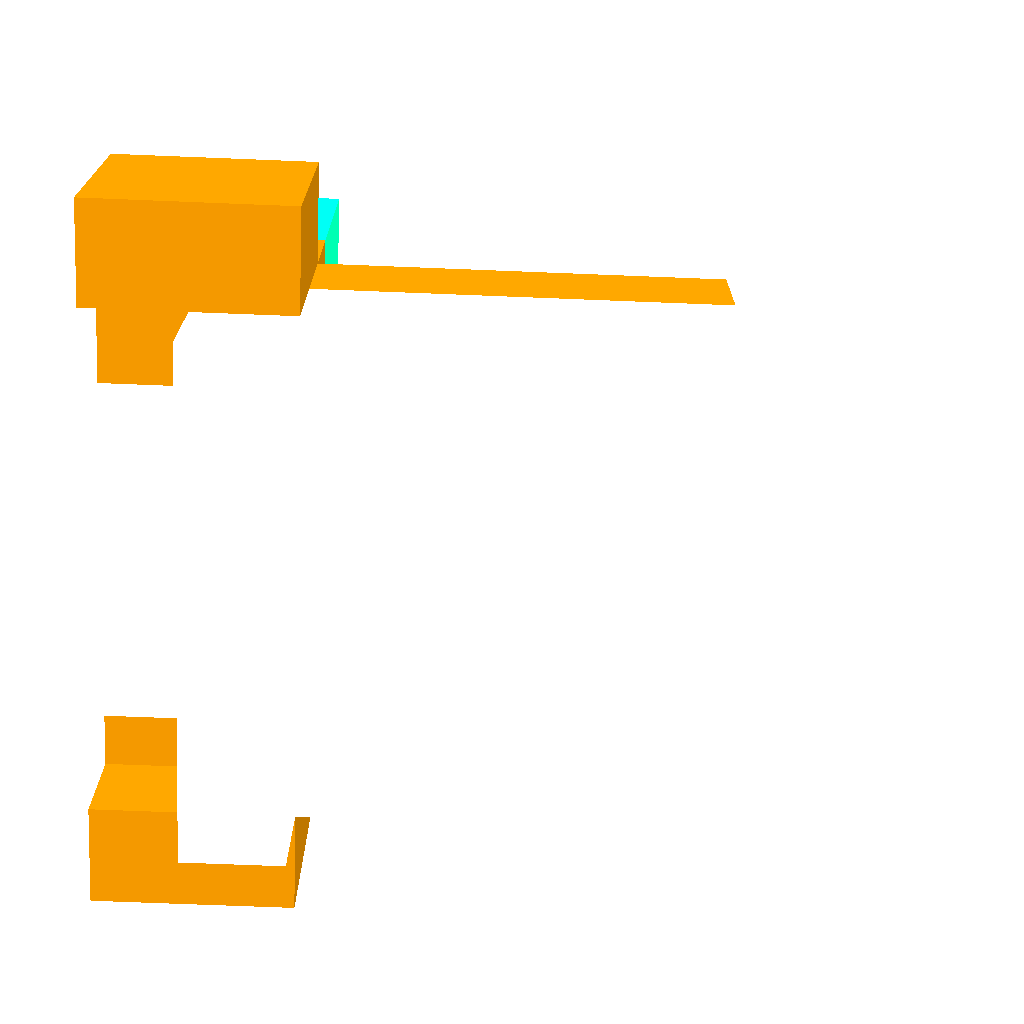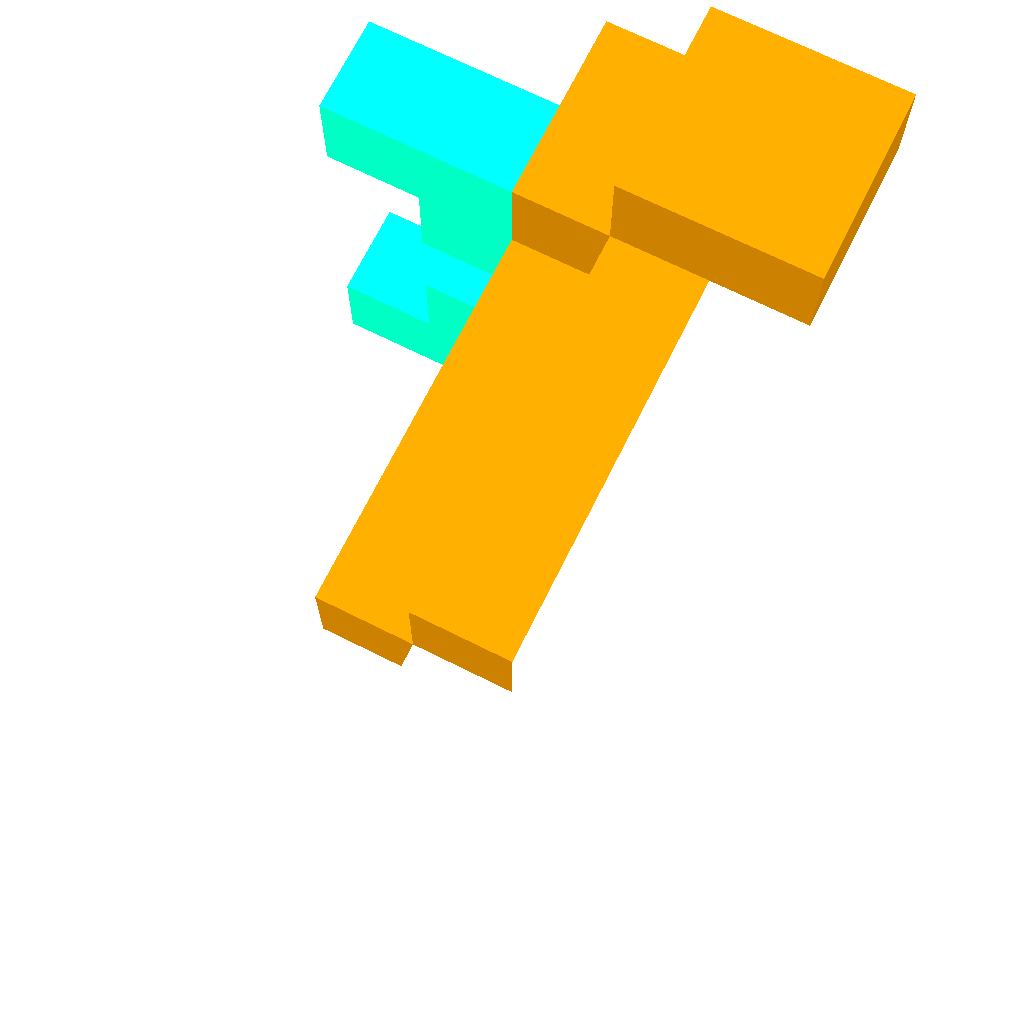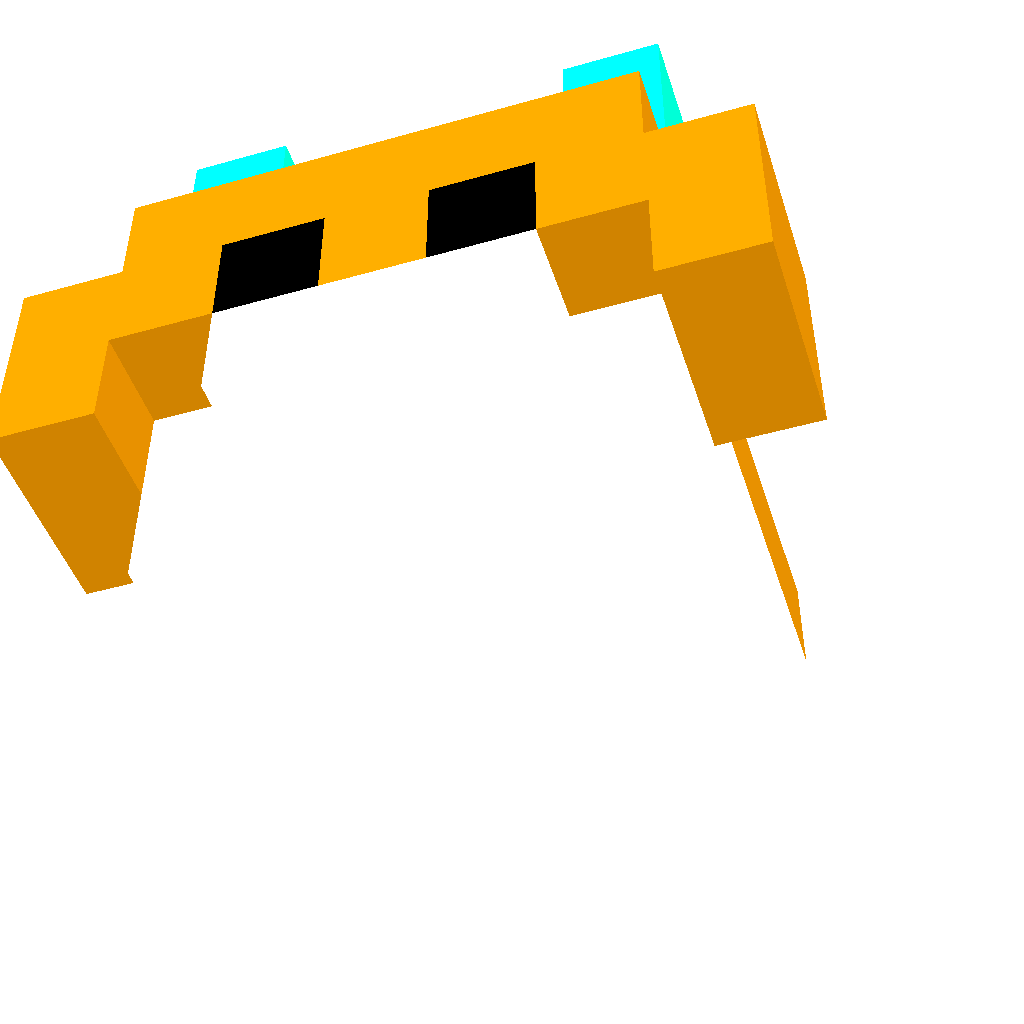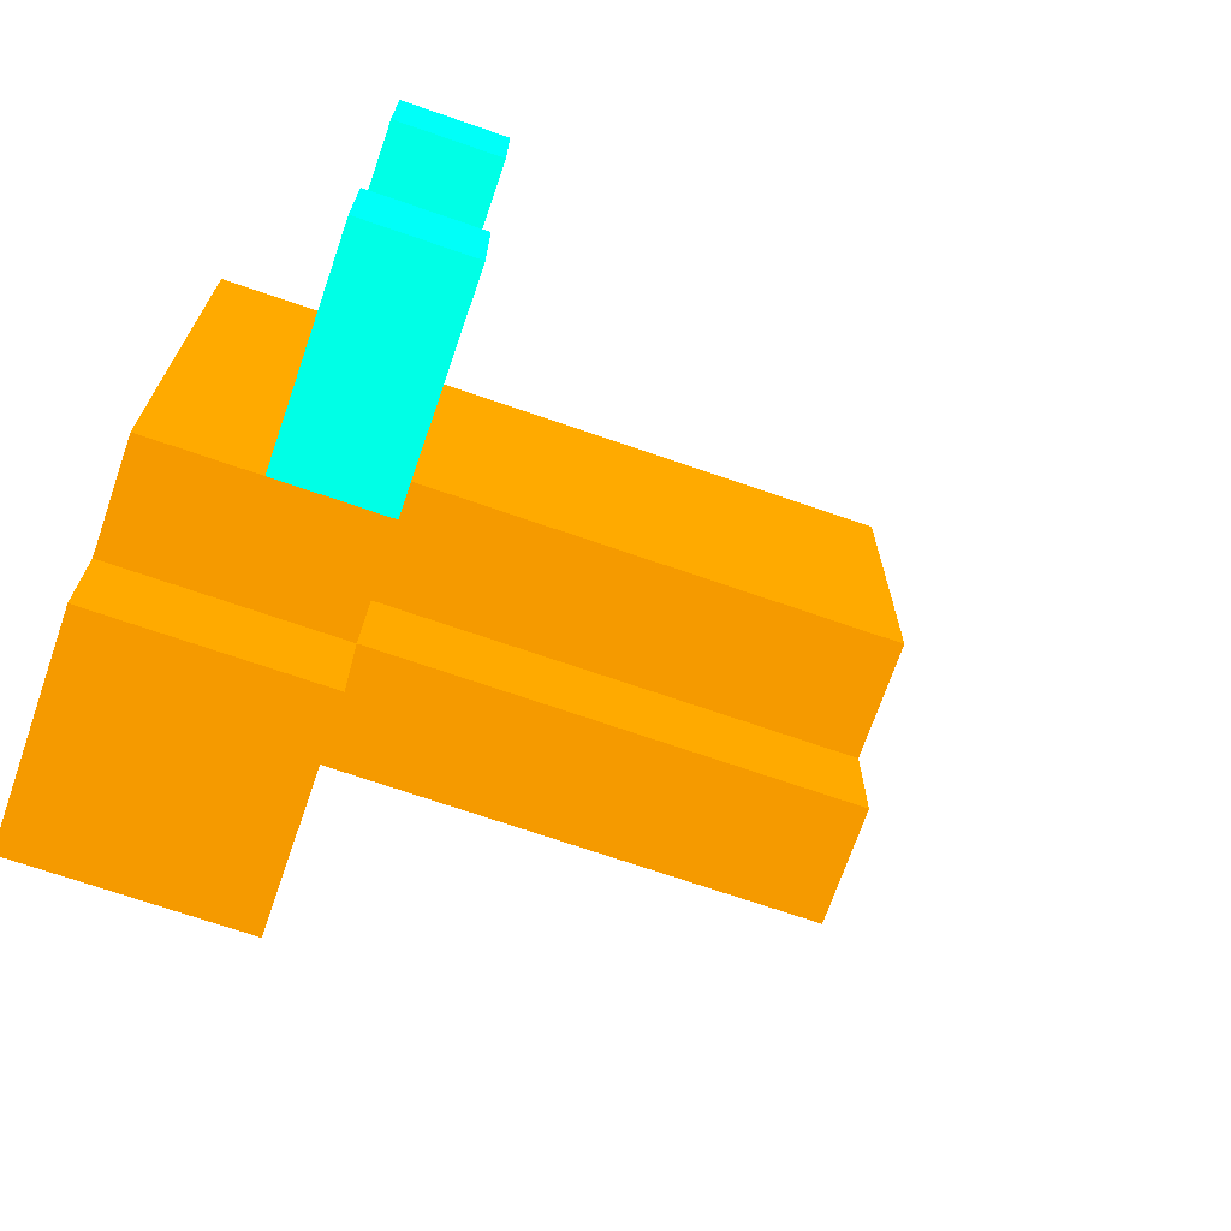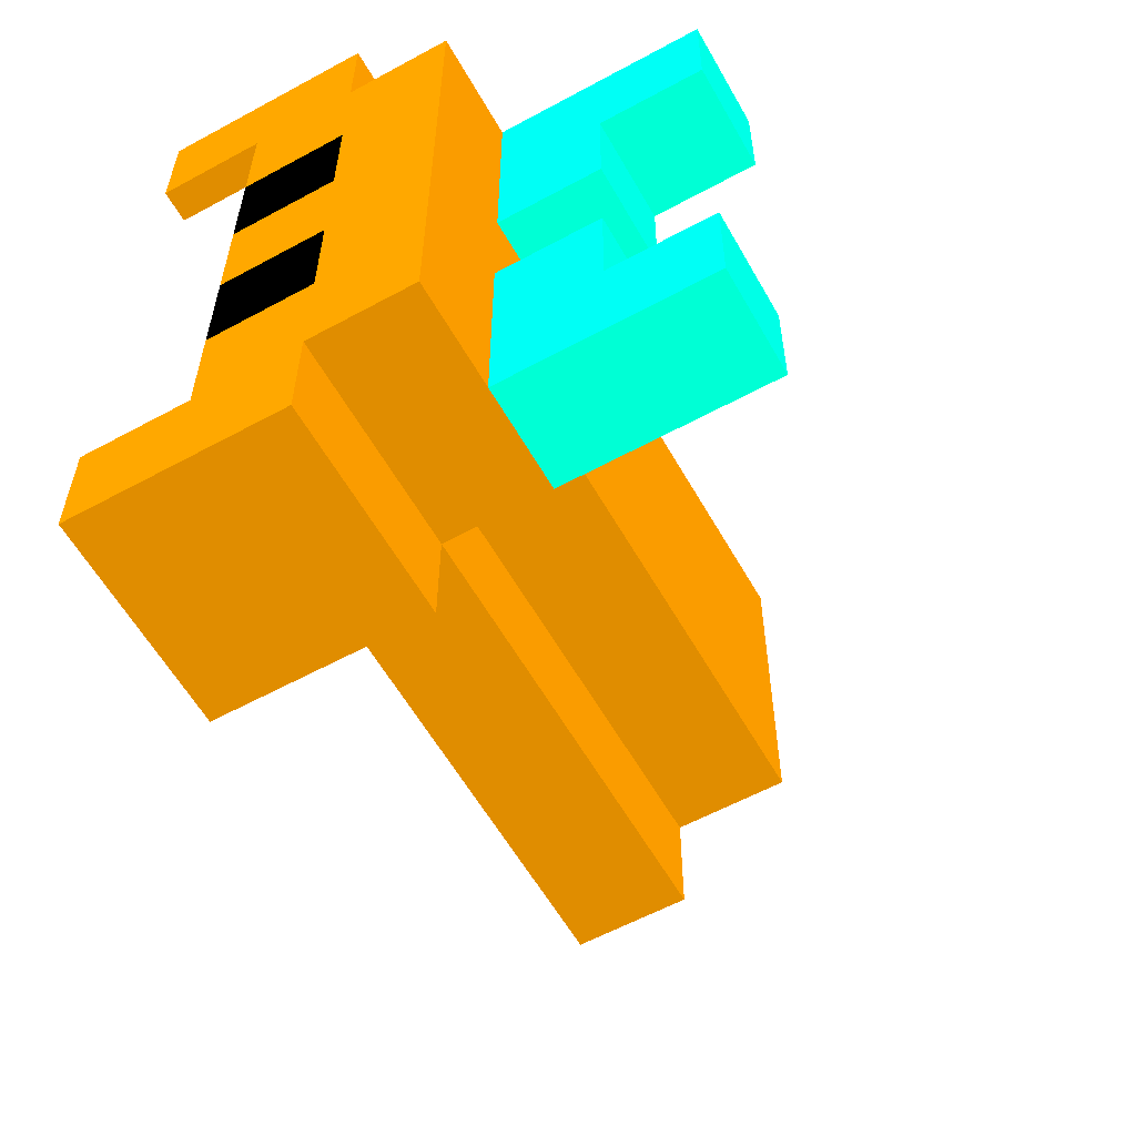
<metadata>
{"format":"obj","ext":"obj","renderer":"f3d","projection":"perspective","resolution":1024,"background":"white","views":[{"elev":-70.3,"azim":177.7,"up":"+Y"},{"elev":70.7,"azim":-63.5,"up":"+Z"},{"elev":-46.8,"azim":107.8,"up":"+Y"},{"elev":-70.8,"azim":160.9,"up":"+Z"},{"elev":-58.6,"azim":119.3,"up":"+Z"}]}
</metadata>
<code>
v -11 0 18 1 0.9961 0.9961
v -10 0 18 1 0.9961 0.9961
v -10 1 18 1 0.9961 0.9961
v -11 1 18 1 0.9961 0.9961
v -11 0 17 1 0.9961 0.9961
v -10 0 17 1 0.9961 0.9961
v -11 1 17 1 0.9961 0.9961
v -10 2 18 1 0.9961 0.9961
v -11 2 18 1 0.9961 0.9961
v -11 2 17 1 0.9961 0.9961
v -11 2 18 0.5922 0.3725 0
v -10 2 18 0.5922 0.3725 0
v -10 3 18 0.5922 0.3725 0
v -11 3 18 0.5922 0.3725 0
v -11 3 17 0.5922 0.3725 0
v -11 2 17 0.5922 0.3725 0
v -10 3 17 0.5922 0.3725 0
v -9 2 18 0.5922 0.3725 0
v -9 3 18 0.5922 0.3725 0
v -9 1 18 1 0.9961 0.9961
v -9 2 18 1 0.9961 0.9961
v -10 1 17 1 0.9961 0.9961
v -9 0 17 1 0.9961 0.9961
v -9 1 17 1 0.9961 0.9961
v -10 0 16 1 0.9961 0.9961
v -9 0 16 1 0.9961 0.9961
v -10 1 16 1 0.9961 0.9961
v -11 1 16 1 0.9961 0.9961
v -11 2 16 1 0.9961 0.9961
v -12 2 17 1 0.9961 0.9961
v -11 3 17 1 0.9961 0.9961
v -12 3 17 1 0.9961 0.9961
v -12 2 16 1 0.9961 0.9961
v -12 3 16 1 0.9961 0.9961
v -11 3 16 1 0.9961 0.9961
v -10 4 17 0.5922 0.3725 0
v -11 4 17 0.5922 0.3725 0
v -11 4 16 0.5922 0.3725 0
v -11 3 16 0.5922 0.3725 0
v -10 4 16 0.5922 0.3725 0
v -9 3 17 0.5922 0.3725 0
v -9 4 17 0.5922 0.3725 0
v -8 2 18 0.5922 0.3725 0
v -8 3 18 0.5922 0.3725 0
v -8 1 18 1 0.9961 0.9961
v -8 2 18 1 0.9961 0.9961
v -8 1 17 1 0.9961 0.9961
v -8 0 17 1 0.9961 0.9961
v -8 0 16 1 0.9961 0.9961
v -10 0 15 1 0.9961 0.9961
v -9 0 15 1 0.9961 0.9961
v -10 1 15 1 0.9961 0.9961
v -11 1 15 1 0.9961 0.9961
v -12 1 16 1 0.9961 0.9961
v -12 1 15 1 0.9961 0.9961
v -12 2 15 1 0.9961 0.9961
v -13 2 16 1 0.9961 0.9961
v -13 3 16 1 0.9961 0.9961
v -13 2 15 1 0.9961 0.9961
v -13 3 15 1 0.9961 0.9961
v -12 3 15 1 0.9961 0.9961
v -11 4 16 1 0.9961 0.9961
v -12 4 16 1 0.9961 0.9961
v -12 4 15 1 0.9961 0.9961
v -11 4 15 1 0.9961 0.9961
v -10 4 15 0.5922 0.3725 0
v -11 4 15 0.5922 0.3725 0
v -9 4 16 0.5922 0.3725 0
v -8 3 17 0.5922 0.3725 0
v -8 4 17 0.5922 0.3725 0
v -7 2 18 0.5922 0.3725 0
v -7 3 18 0.5922 0.3725 0
v -7 1 18 1 0.9961 0.9961
v -7 2 18 1 0.9961 0.9961
v -7 1 17 1 0.9961 0.9961
v -7 0 17 1 0.9961 0.9961
v -7 0 16 1 0.9961 0.9961
v -8 0 15 1 0.9961 0.9961
v -10 0 14 1 0.9961 0.9961
v -9 0 14 1 0.9961 0.9961
v -10 1 14 1 0.9961 0.9961
v -11 1 14 1 0.9961 0.9961
v -11 2 15 1 0.9961 0.9961
v -11 2 14 1 0.9961 0.9961
v -12 2 14 1 0.9961 0.9961
v -12 3 14 1 0.9961 0.9961
v -11 3 15 1 0.9961 0.9961
v -11 3 14 1 0.9961 0.9961
v -11 3 15 0.5922 0.3725 0
v -11 4 14 0.5922 0.3725 0
v -11 3 14 0.5922 0.3725 0
v -10 4 14 0.5922 0.3725 0
v -9 4 15 0.5922 0.3725 0
v -8 4 16 0.5922 0.3725 0
v -7 3 17 0.5922 0.3725 0
v -7 4 17 0.5922 0.3725 0
v -6 3 19 0.5922 0.3725 0
v -6 3 18 0.5922 0.3725 0
v -7 3 19 0.5922 0.3725 0
v -7 2 19 0.5922 0.3725 0
v -6 2 19 0.5922 0.3725 0
v -7 1 19 0.5922 0.3725 0
v -6 1 19 0.5922 0.3725 0
v -7 1 18 0.5922 0.3725 0
v -6 1 18 0.5922 0.3725 0
v -6 4 18 0.5922 0.3725 0
v -7 4 18 0.5922 0.3725 0
v -7 4 18 0 1 0.5608
v -6 4 18 0 1 0.5608
v -6 5 18 0 1 0.5608
v -7 5 18 0 1 0.5608
v -7 5 17 0 1 0.5608
v -7 4 17 0 1 0.5608
v -6 6 18 0 1 0.5608
v -7 6 18 0 1 0.5608
v -7 6 17 0 1 0.5608
v -6 6 17 0 1 0.5608
v -6 5 17 0 1 0.5608
v -6 4 17 0 1 0.5608
v -5 3 18 0.5922 0.3725 0
v -5 4 18 0.5922 0.3725 0
v -5 3 19 0.5922 0.3725 0
v -5 2 19 0.5922 0.3725 0
v -5 1 19 0.5922 0.3725 0
v -5 1 18 0.5922 0.3725 0
v -7 0 18 1 0.9961 0.9961
v -6 0 18 1 0.9961 0.9961
v -6 1 18 1 0.9961 0.9961
v -6 0 17 1 0.9961 0.9961
v -6 0 16 1 0.9961 0.9961
v -7 0 15 1 0.9961 0.9961
v -8 0 14 1 0.9961 0.9961
v -9 1 14 1 0.9961 0.9961
v -8 1 14 1 0.9961 0.9961
v -7 0 14 1 0.9961 0.9961
v -7 1 14 1 0.9961 0.9961
v -6 0 14 1 0.9961 0.9961
v -6 0 15 1 0.9961 0.9961
v -6 1 15 1 0.9961 0.9961
v -6 1 16 1 0.9961 0.9961
v -6 1 17 1 0.9961 0.9961
v -6 2 17 1 0.9961 0.9961
v -6 2 18 1 0.9961 0.9961
v -6 2 18 0.5922 0.3725 0
v -5 2 18 0.5922 0.3725 0
v -6 2 17 0.5922 0.3725 0
v -5 2 17 0.5922 0.3725 0
v -5 1 17 1 0.9961 0.9961
v -5 2 17 1 0.9961 0.9961
v -5 1 16 1 0.9961 0.9961
v -5 1 15 1 0.9961 0.9961
v -6 1 14 1 0.9961 0.9961
v -7 0 13 1 0.9961 0.9961
v -6 0 13 1 0.9961 0.9961
v -7 1 13 1 0.9961 0.9961
v -8 1 13 1 0.9961 0.9961
v -9 1 13 1 0.9961 0.9961
v -10 1 13 1 0.9961 0.9961
v -11 0 14 1 0.9961 0.9961
v -11 0 13 1 0.9961 0.9961
v -10 0 13 1 0.9961 0.9961
v -11 1 13 1 0.9961 0.9961
v -11 2 13 1 0.9961 0.9961
v -11 2 14 0.5922 0.3725 0
v -11 3 13 0.5922 0.3725 0
v -11 2 13 0.5922 0.3725 0
v -10 3 14 0.5922 0.3725 0
v -10 3 13 0.5922 0.3725 0
v -9 3 14 0.5922 0.3725 0
v -9 3 13 0.5922 0.3725 0
v -8 3 14 0.5922 0.3725 0
v -8 3 13 0.5922 0.3725 0
v -7 3 14 0.5922 0.3725 0
v -7 3 13 0.5922 0.3725 0
v -8 4 14 0.5922 0.3725 0
v -7 4 14 0.5922 0.3725 0
v -7 4 13 0.5922 0.3725 0
v -7 4 15 0.5922 0.3725 0
v -8 4 15 0.5922 0.3725 0
v -7 4 16 0.5922 0.3725 0
v -7 5 16 0 1 0.5608
v -7 4 16 0 1 0.5608
v -6 5 16 0 1 0.5608
v -6 4 16 0 1 0.5608
v -5 4 17 0.5922 0.3725 0
v -6 4 17 0.5922 0.3725 0
v -5 3 17 0.5922 0.3725 0
v -5 2 16 1 0.9961 0.9961
v -5 2 15 1 0.9961 0.9961
v -5 1 14 1 0.9961 0.9961
v -6 1 13 1 0.9961 0.9961
v -8 2 13 1 0.9961 0.9961
v -7 2 13 1 0.9961 0.9961
v -7 1 13 0.5922 0.3725 0
v -7 1 12 0.5922 0.3725 0
v -6 1 12 0.5922 0.3725 0
v -6 1 13 0.5922 0.3725 0
v -7 2 13 0.5922 0.3725 0
v -7 2 12 0.5922 0.3725 0
v -8 2 13 0.5922 0.3725 0
v -7 3 12 0.5922 0.3725 0
v -6 3 13 0.5922 0.3725 0
v -6 3 12 0.5922 0.3725 0
v -5 3 13 0.5922 0.3725 0
v -5 3 12 0.5922 0.3725 0
v -5 2 14 0.5922 0.3725 0
v -5 2 13 0.5922 0.3725 0
v -5 3 14 0.5922 0.3725 0
v -6 2 14 1 0.9961 0.9961
v -5 2 14 1 0.9961 0.9961
v -5 2 15 0 0 0
v -5 2 14 0 0 0
v -5 3 14 0 0 0
v -5 3 15 0 0 0
v -5 2 16 0.5922 0.3725 0
v -5 2 15 0.5922 0.3725 0
v -5 3 15 0.5922 0.3725 0
v -5 3 16 0.5922 0.3725 0
v -5 2 17 0 0 0
v -5 2 16 0 0 0
v -5 3 16 0 0 0
v -5 3 17 0 0 0
v -5 4 16 0.5922 0.3725 0
v -5 4 15 0.5922 0.3725 0
v -5 4 14 0.5922 0.3725 0
v -5 4 13 0.5922 0.3725 0
v -5 2 12 0.5922 0.3725 0
v -5 1 13 0.5922 0.3725 0
v -6 2 13 0.5922 0.3725 0
v -6 2 13 1 0.9961 0.9961
v -5 1 12 0.5922 0.3725 0
v -6 2 12 0.5922 0.3725 0
v -6 2 14 0.5922 0.3725 0
v -6 4 13 0.5922 0.3725 0
v -6 4 13 0 1 0.5608
v -7 4 13 0 1 0.5608
v -7 5 13 0 1 0.5608
v -6 5 13 0 1 0.5608
v -6 4 14 0.5922 0.3725 0
v -6 4 15 0.5922 0.3725 0
v -6 4 16 0.5922 0.3725 0
v -7 4 15 0 1 0.5608
v -6 4 15 0 1 0.5608
v -6 5 15 0 1 0.5608
v -7 5 15 0 1 0.5608
v -7 5 14 0 1 0.5608
v -7 4 14 0 1 0.5608
v -6 5 14 0 1 0.5608
v -6 4 14 0 1 0.5608
v -7 6 13 0 1 0.5608
v -6 6 13 0 1 0.5608
v -6 6 14 0 1 0.5608
v -7 6 14 0 1 0.5608
v -9 2 13 1 0.9961 0.9961
v -10 2 13 1 0.9961 0.9961
v -10 2 13 0.5922 0.3725 0
v -9 2 13 0.5922 0.3725 0
v -9 4 14 0.5922 0.3725 0
f 1 2 3 4
f 1 5 6 2
f 1 4 7 5
f 4 3 8 9
f 4 9 10 7
f 11 12 13 14
f 11 14 15 16
f 13 17 15 14
f 12 18 19 13
f 3 20 21 8
f 2 6 22 3
f 6 5 7 22
f 6 23 24 22
f 6 25 26 23
f 6 22 27 25
f 3 22 24 20
f 7 28 27 22
f 7 10 29 28
f 30 10 31 32
f 30 33 29 10
f 30 32 34 33
f 31 35 34 32
f 15 17 36 37
f 15 37 38 39
f 36 40 38 37
f 17 41 42 36
f 19 41 17 13
f 18 43 44 19
f 20 45 46 21
f 20 24 47 45
f 23 48 47 24
f 23 26 49 48
f 25 50 51 26
f 25 27 52 50
f 28 53 52 27
f 54 28 29 33
f 54 55 53 28
f 54 33 56 55
f 57 33 34 58
f 57 59 56 33
f 57 58 60 59
f 34 61 60 58
f 34 35 62 63
f 34 63 64 61
f 62 65 64 63
f 40 66 67 38
f 42 68 40 36
f 41 69 70 42
f 44 69 41 19
f 43 71 72 44
f 45 73 74 46
f 45 47 75 73
f 48 76 75 47
f 48 49 77 76
f 26 51 78 49
f 50 79 80 51
f 50 52 81 79
f 53 82 81 52
f 53 55 56 83
f 53 83 84 82
f 56 85 84 83
f 56 59 60 61
f 56 61 86 85
f 87 88 86 61
f 87 61 64 65
f 89 67 90 91
f 66 92 90 67
f 68 93 66 40
f 70 94 68 42
f 69 95 96 70
f 72 95 69 44
f 97 98 72 99
f 100 101 97 99
f 102 103 101 100
f 102 104 105 103
f 102 100 71 104
f 100 99 72 71
f 72 98 106 107
f 72 107 96 95
f 108 109 110 111
f 108 111 112 113
f 111 110 114 115
f 111 115 116 112
f 114 117 116 115
f 110 118 117 114
f 109 119 118 110
f 98 120 121 106
f 122 120 98 97
f 101 123 122 97
f 103 124 123 101
f 103 105 125 124
f 126 127 128 73
f 126 76 129 127
f 126 73 75 76
f 76 77 130 129
f 49 78 131 77
f 51 80 132 78
f 80 79 81 133
f 132 80 133 134
f 135 132 134 136
f 78 132 135 131
f 131 135 137 138
f 77 131 138 130
f 130 138 139 140
f 129 130 140 141
f 127 129 141 128
f 128 141 142 143
f 125 105 144 145
f 124 125 145 123
f 123 145 120 122
f 144 146 147 145
f 141 148 149 142
f 141 140 150 148
f 140 139 151 150
f 138 137 152 139
f 135 153 154 137
f 135 136 155 153
f 134 156 155 136
f 133 157 156 134
f 81 158 157 133
f 159 79 81 82
f 159 160 161 79
f 159 82 162 160
f 82 84 163 162
f 84 85 86 88
f 164 91 165 166
f 167 168 165 91
f 169 170 168 167
f 171 172 170 169
f 173 174 172 171
f 173 171 175 176
f 173 176 177 174
f 178 176 175 179
f 180 178 179 94
f 96 180 94 70
f 113 112 181 182
f 118 183 181 112
f 119 184 183 118
f 121 185 186 106
f 120 187 185 121
f 145 147 187 120
f 148 150 188 149
f 150 151 189 188
f 139 152 190 151
f 137 154 191 152
f 154 153 155 191
f 155 156 192 193
f 194 195 196 197
f 194 198 199 195
f 198 200 172 174
f 198 174 201 199
f 202 203 201 174
f 204 205 203 202
f 206 207 204 208
f 190 152 209 210
f 151 190 210 189
f 211 212 213 214
f 215 216 217 218
f 219 220 221 222
f 187 218 223 185
f 218 217 224 223
f 217 208 225 224
f 208 204 226 225
f 207 227 205 204
f 197 228 207 229
f 152 191 230 209
f 197 196 231 228
f 196 195 199 232
f 231 196 232 227
f 228 231 227 207
f 227 232 203 205
f 232 199 201 203
f 233 229 207 206
f 204 202 234 226
f 202 174 177 234
f 235 236 237 238
f 225 226 234 239
f 224 225 239 240
f 223 224 240 241
f 185 223 241 186
f 184 182 181 183
f 241 240 178 180
f 242 243 244 245
f 242 245 246 247
f 244 248 246 245
f 243 249 248 244
f 249 235 238 248
f 238 237 250 251
f 248 238 251 252
f 246 248 252 253
f 247 246 237 236
f 246 253 250 237
f 252 251 250 253
f 156 157 254 192
f 157 158 255 254
f 161 160 162 158
f 79 161 158 81
f 158 162 163 255
f 256 166 165 168
f 257 256 168 170
f 200 257 170 172
f 118 112 116 117
f 94 179 93 68
f 179 175 258 93
f 171 169 258 175
f 169 167 92 258
f 167 91 90 92
f 93 258 92 66

</code>
